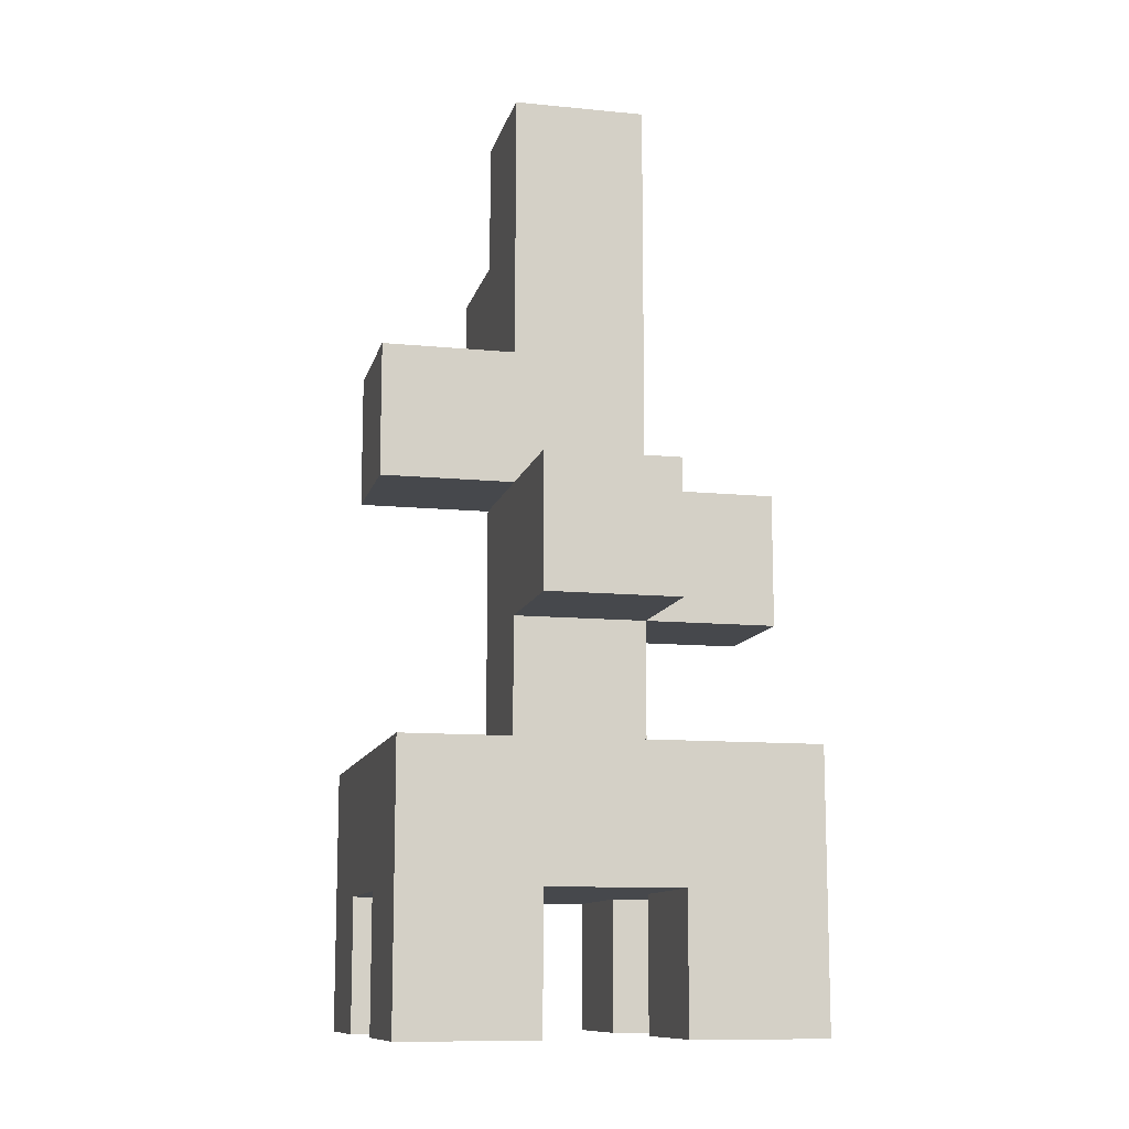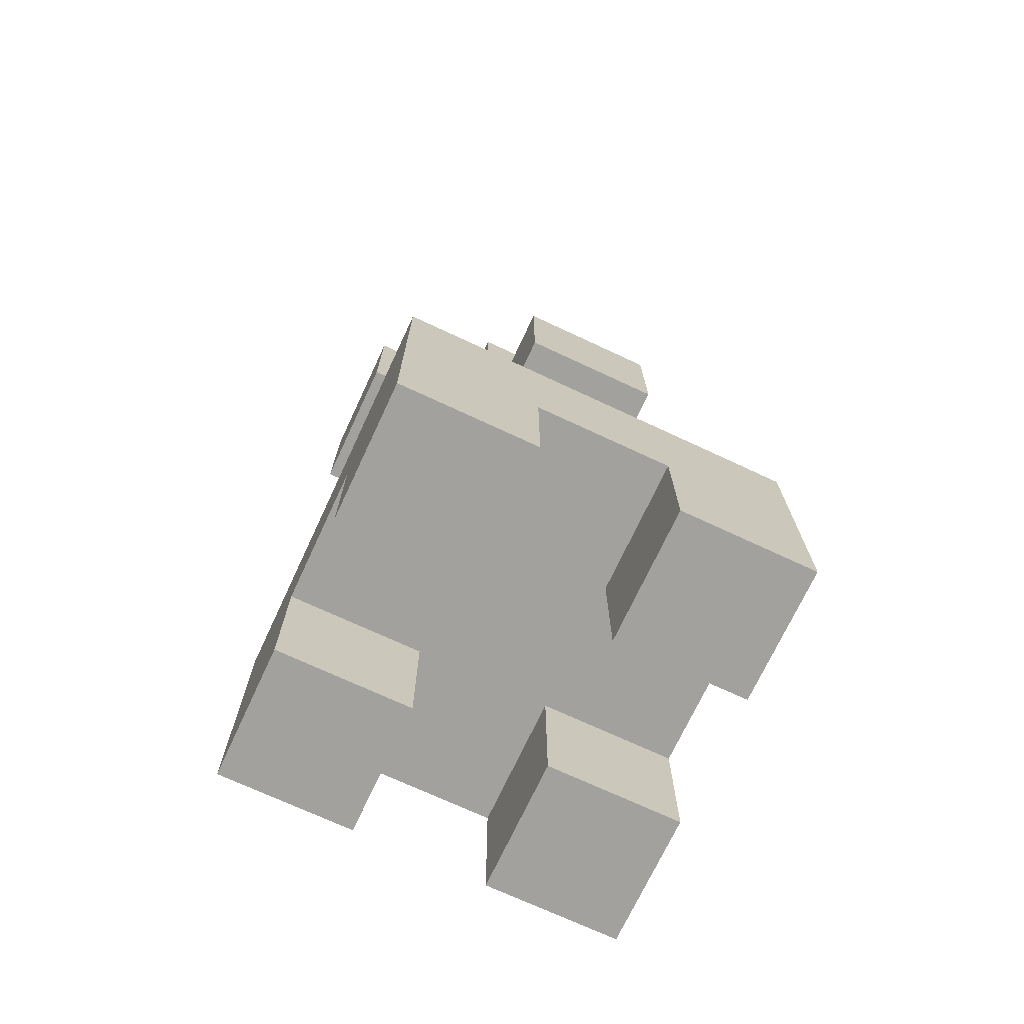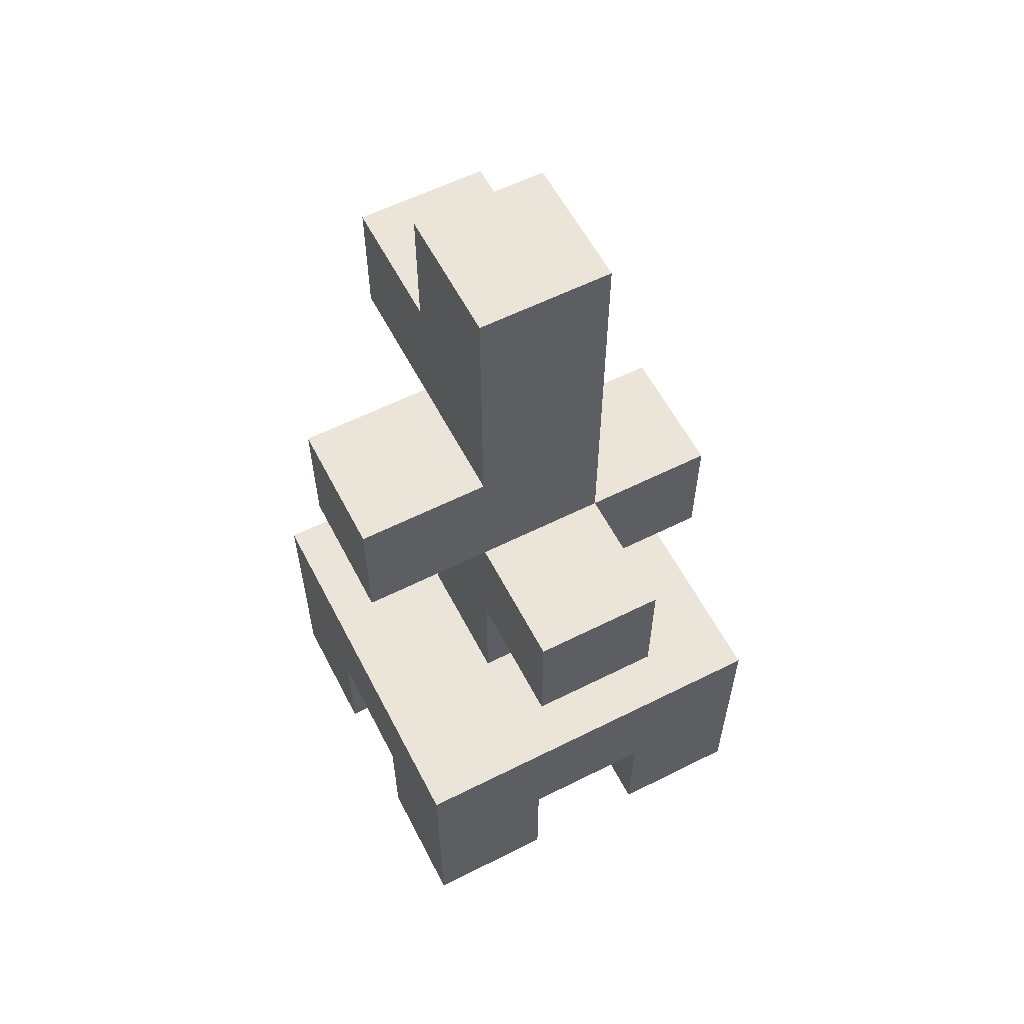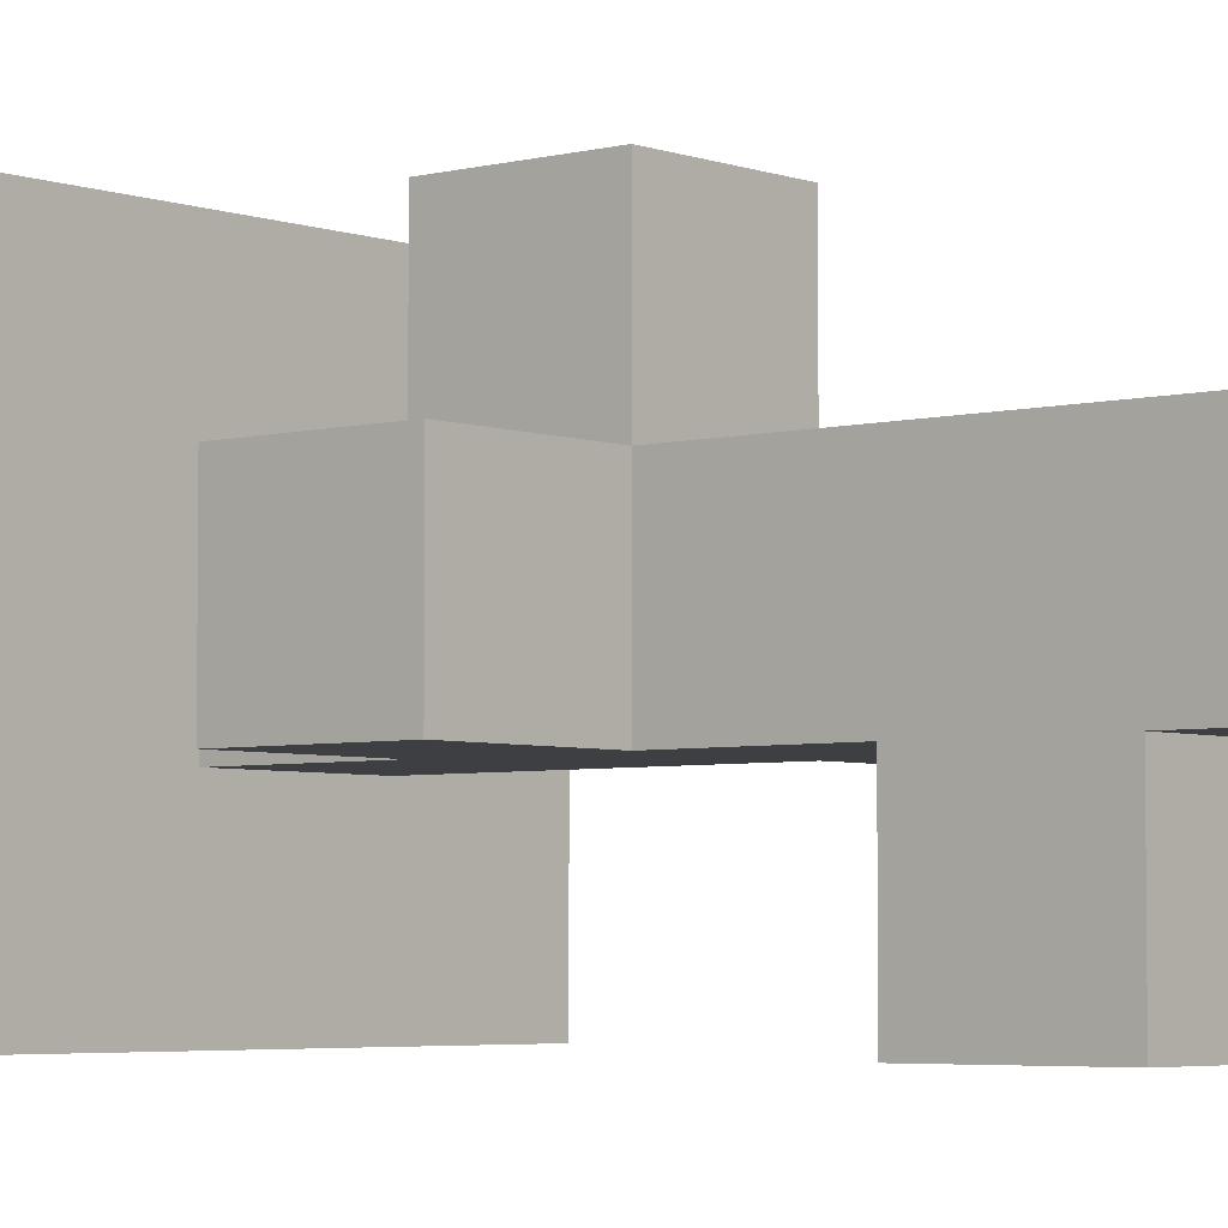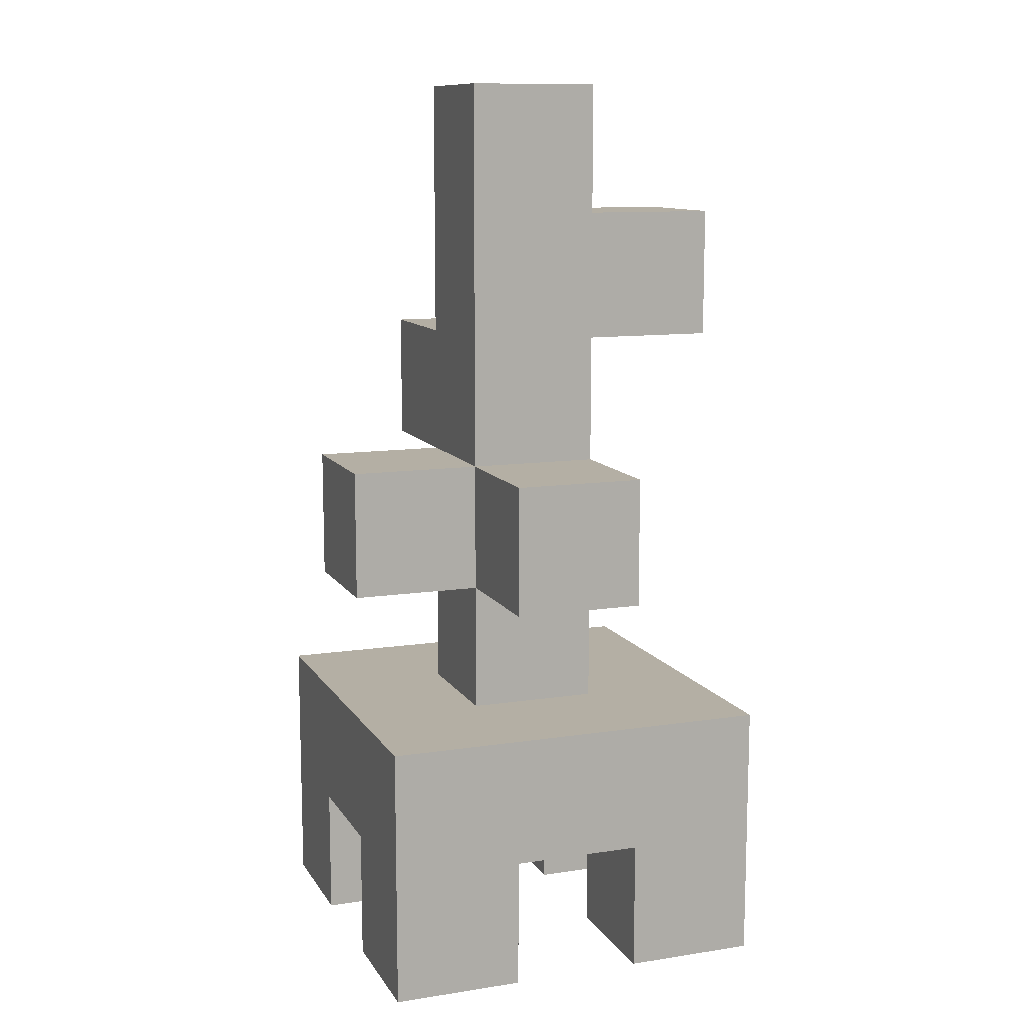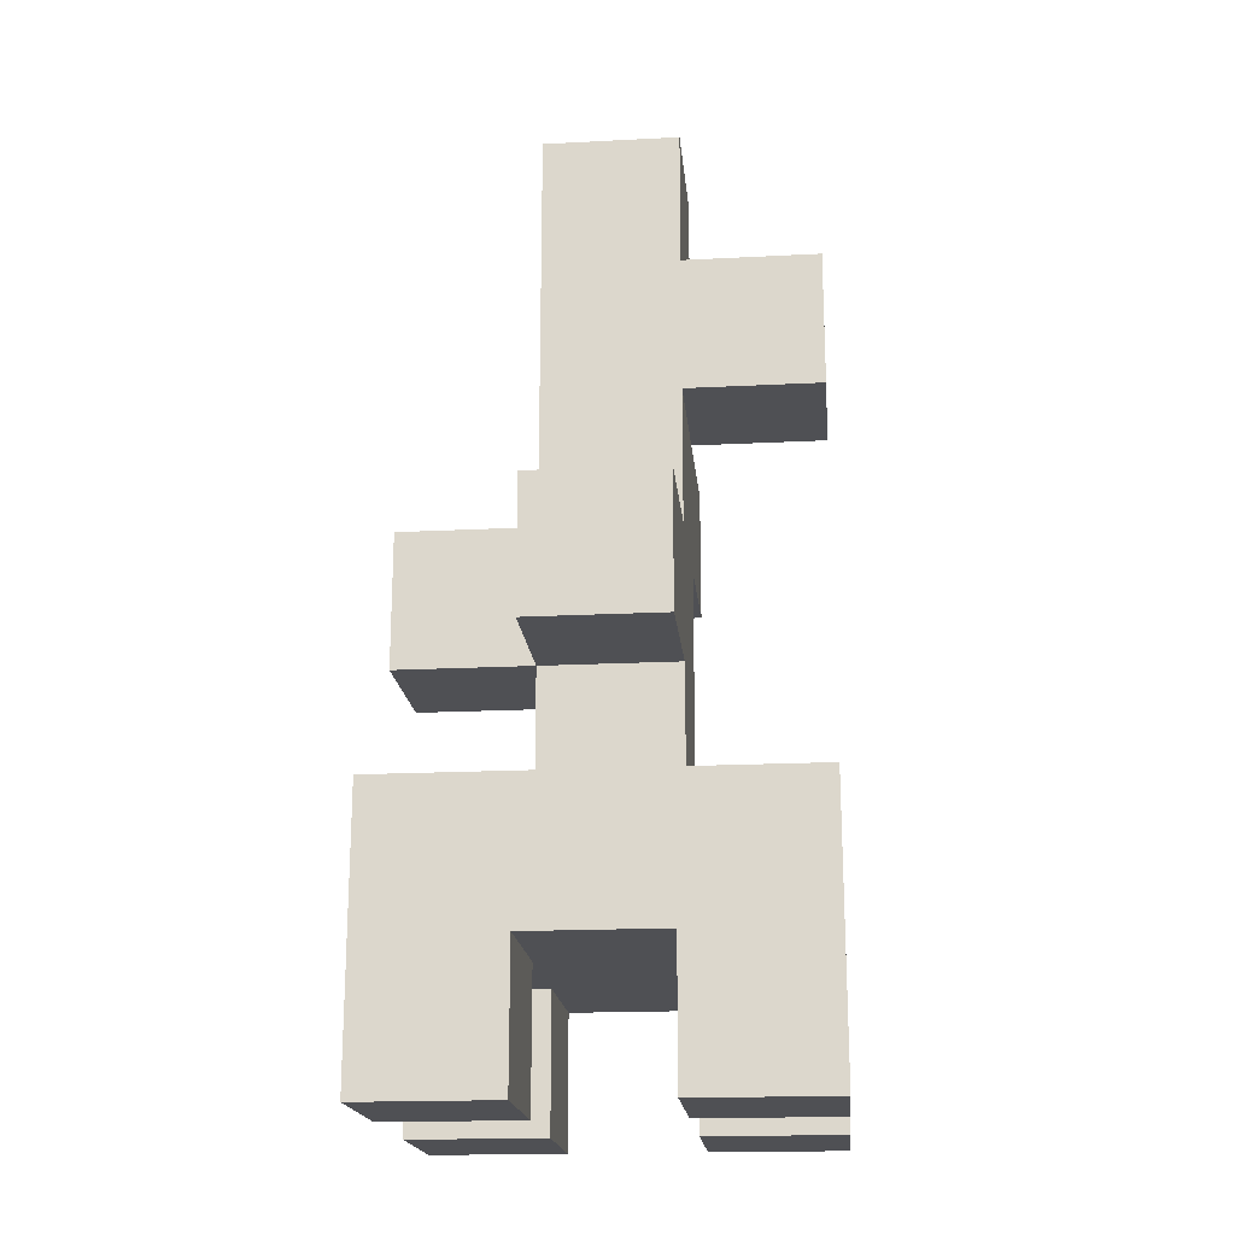
<metadata>
{"format":"obj","ext":"obj","renderer":"f3d","projection":"perspective","resolution":1024,"background":"white","views":[{"elev":-11.4,"azim":-13.3,"up":"+Y"},{"elev":-72.0,"azim":-25.0,"up":"+Y"},{"elev":59.1,"azim":-27.3,"up":"+Y"},{"elev":-4.3,"azim":130.3,"up":"+Z"},{"elev":11.3,"azim":69.7,"up":"+Y"},{"elev":-19.2,"azim":95.5,"up":"+Y"}]}
</metadata>
<code>
o
v -2.235e-08 0.5 0.1
v -2.235e-08 0.5 -7.451e-08
v -2.235e-08 0.5 -0.1
v -2.235e-08 0.5 -0.2
v -2.235e-08 0.6 -7.451e-08
v -2.235e-08 0.6 -0.1
v -2.235e-08 0.7 0.1
v -2.235e-08 0.7 -0.2
v -2.235e-08 0.9 -7.451e-08
v -2.235e-08 0.9 -0.1
v -2.235e-08 1 -7.451e-08
v -2.235e-08 1 -0.1
v 0.1 0.7 -7.451e-08
v 0.1 0.7 -0.1
v 0.1 0.8 0.1
v 0.1 0.8 -7.451e-08
v 0.1 0.9 0.1
v 0.1 0.9 -7.451e-08
v 0.1 0.9 -0.1
v 0.1 1 -7.451e-08
v 0.1 1 -0.1
v 0.1 1 -0.2
v 0.1 1.1 -0.1
v 0.1 1.1 -0.2
v 0.1 1.2 -7.451e-08
v 0.1 1.2 -0.1
v 0.2 0.5 0.1
v 0.2 0.5 -7.451e-08
v 0.2 0.5 -0.1
v 0.2 0.5 -0.2
v 0.2 0.6 0.1
v 0.2 0.6 -7.451e-08
v 0.2 0.6 -0.1
v 0.2 0.6 -0.2
v 0.1 0.5 0.1
v 0.1 0.5 -7.451e-08
v 0.1 0.5 -0.1
v 0.1 0.5 -0.2
v 0.1 0.6 0.1
v 0.1 0.6 -7.451e-08
v 0.1 0.6 -0.1
v 0.1 0.6 -0.2
v 0.2 0.7 -7.451e-08
v 0.2 0.7 -0.1
v 0.2 0.8 0.1
v 0.2 0.8 -7.451e-08
v 0.2 0.8 -0.1
v 0.2 0.9 0.1
v 0.2 0.9 -7.451e-08
v 0.2 0.9 -0.1
v 0.2 1 -0.1
v 0.2 1 -0.2
v 0.2 1.1 -0.1
v 0.2 1.1 -0.2
v 0.2 1.2 -7.451e-08
v 0.2 1.2 -0.1
v 0.3 0.5 0.1
v 0.3 0.5 -7.451e-08
v 0.3 0.5 -0.1
v 0.3 0.5 -0.2
v 0.3 0.6 -7.451e-08
v 0.3 0.6 -0.1
v 0.3 0.7 0.1
v 0.3 0.7 -0.2
v 0.3 0.8 -7.451e-08
v 0.3 0.8 -0.1
v 0.3 0.9 -7.451e-08
v 0.3 0.9 -0.1
v -2.235e-08 0.5 0.1
v -2.235e-08 0.7 0.1
v 0.1 0.5 0.1
v 0.1 0.6 0.1
v 0.1 0.8 0.1
v 0.1 0.9 0.1
v 0.2 0.5 0.1
v 0.2 0.6 0.1
v 0.2 0.8 0.1
v 0.2 0.9 0.1
v 0.3 0.5 0.1
v 0.3 0.7 0.1
v -2.235e-08 0.9 -7.451e-08
v -2.235e-08 1 -7.451e-08
v 0.1 0.7 -7.451e-08
v 0.1 0.8 -7.451e-08
v 0.1 0.9 -7.451e-08
v 0.1 1 -7.451e-08
v 0.1 1.2 -7.451e-08
v 0.2 0.7 -7.451e-08
v 0.2 0.8 -7.451e-08
v 0.2 0.9 -7.451e-08
v 0.2 1.2 -7.451e-08
v 0.3 0.8 -7.451e-08
v 0.3 0.9 -7.451e-08
v -2.235e-08 0.5 -0.1
v -2.235e-08 0.6 -0.1
v 0.1 0.5 -0.1
v 0.1 0.6 -0.1
v 0.2 0.5 -0.1
v 0.2 0.6 -0.1
v 0.3 0.5 -0.1
v 0.3 0.6 -0.1
v -2.235e-08 0.5 -7.451e-08
v -2.235e-08 0.6 -7.451e-08
v 0.1 0.5 -7.451e-08
v 0.1 0.6 -7.451e-08
v 0.2 0.5 -7.451e-08
v 0.2 0.6 -7.451e-08
v 0.3 0.5 -7.451e-08
v 0.3 0.6 -7.451e-08
v -2.235e-08 0.9 -0.1
v -2.235e-08 1 -0.1
v 0.1 0.7 -0.1
v 0.1 0.9 -0.1
v 0.1 1 -0.1
v 0.1 1.1 -0.1
v 0.1 1.2 -0.1
v 0.2 0.7 -0.1
v 0.2 0.8 -0.1
v 0.2 0.9 -0.1
v 0.2 1 -0.1
v 0.2 1.1 -0.1
v 0.2 1.2 -0.1
v 0.3 0.8 -0.1
v 0.3 0.9 -0.1
v -2.235e-08 0.5 -0.2
v -2.235e-08 0.7 -0.2
v 0.1 0.5 -0.2
v 0.1 0.6 -0.2
v 0.1 1 -0.2
v 0.1 1.1 -0.2
v 0.2 0.5 -0.2
v 0.2 0.6 -0.2
v 0.2 1 -0.2
v 0.2 1.1 -0.2
v 0.3 0.5 -0.2
v 0.3 0.7 -0.2
v -2.235e-08 0.5 0.1
v 0.1 0.5 0.1
v 0.2 0.5 0.1
v 0.3 0.5 0.1
v -2.235e-08 0.5 -7.451e-08
v 0.1 0.5 -7.451e-08
v 0.2 0.5 -7.451e-08
v 0.3 0.5 -7.451e-08
v -2.235e-08 0.5 -0.1
v 0.1 0.5 -0.1
v 0.2 0.5 -0.1
v 0.3 0.5 -0.1
v -2.235e-08 0.5 -0.2
v 0.1 0.5 -0.2
v 0.2 0.5 -0.2
v 0.3 0.5 -0.2
v 0.1 0.6 0.1
v 0.2 0.6 0.1
v -2.235e-08 0.6 -7.451e-08
v 0.1 0.6 -7.451e-08
v 0.2 0.6 -7.451e-08
v 0.3 0.6 -7.451e-08
v -2.235e-08 0.6 -0.1
v 0.1 0.6 -0.1
v 0.2 0.6 -0.1
v 0.3 0.6 -0.1
v 0.1 0.6 -0.2
v 0.2 0.6 -0.2
v 0.1 0.8 0.1
v 0.2 0.8 0.1
v 0.1 0.8 -7.451e-08
v 0.2 0.8 -7.451e-08
v 0.3 0.8 -7.451e-08
v 0.2 0.8 -0.1
v 0.3 0.8 -0.1
v -2.235e-08 0.9 -7.451e-08
v 0.1 0.9 -7.451e-08
v -2.235e-08 0.9 -0.1
v 0.1 0.9 -0.1
v 0.1 1 -0.1
v 0.2 1 -0.1
v 0.1 1 -0.2
v 0.2 1 -0.2
v -2.235e-08 0.7 0.1
v 0.3 0.7 0.1
v 0.1 0.7 -7.451e-08
v 0.2 0.7 -7.451e-08
v 0.1 0.7 -0.1
v 0.2 0.7 -0.1
v -2.235e-08 0.7 -0.2
v 0.3 0.7 -0.2
v 0.1 0.9 0.1
v 0.2 0.9 0.1
v 0.1 0.9 -7.451e-08
v 0.2 0.9 -7.451e-08
v 0.3 0.9 -7.451e-08
v 0.2 0.9 -0.1
v 0.3 0.9 -0.1
v -2.235e-08 1 -7.451e-08
v 0.1 1 -7.451e-08
v -2.235e-08 1 -0.1
v 0.1 1 -0.1
v 0.1 1.1 -0.1
v 0.2 1.1 -0.1
v 0.1 1.1 -0.2
v 0.2 1.1 -0.2
v 0.1 1.2 -7.451e-08
v 0.2 1.2 -7.451e-08
v 0.1 1.2 -0.1
v 0.2 1.2 -0.1
f 5 2 1
f 6 4 3
f 7 5 1
f 7 6 5
f 8 4 6
f 8 6 7
f 11 10 9
f 12 10 11
f 16 14 13
f 17 16 15
f 18 14 16
f 18 16 17
f 19 14 18
f 23 21 20
f 23 22 21
f 24 22 23
f 25 23 20
f 26 23 25
f 31 28 27
f 32 28 31
f 33 30 29
f 34 30 33
f 35 36 39
f 39 36 40
f 37 38 41
f 41 38 42
f 43 44 46
f 46 44 47
f 45 46 48
f 48 46 49
f 49 50 51
f 49 51 53
f 51 52 53
f 53 52 54
f 49 53 55
f 55 53 56
f 57 58 61
f 59 60 62
f 57 61 63
f 61 62 63
f 62 60 64
f 63 62 64
f 65 66 67
f 67 66 68
f 71 70 69
f 72 70 71
f 76 70 72
f 77 74 73
f 78 74 77
f 79 76 75
f 80 70 76
f 80 76 79
f 85 82 81
f 86 82 85
f 88 84 83
f 89 84 88
f 90 87 86
f 90 86 85
f 91 87 90
f 92 90 89
f 93 90 92
f 96 95 94
f 97 95 96
f 100 99 98
f 101 99 100
f 102 103 104
f 104 103 105
f 106 107 108
f 108 107 109
f 110 111 113
f 113 111 114
f 112 113 117
f 113 114 117
f 117 114 118
f 118 114 119
f 119 114 120
f 115 116 121
f 121 116 122
f 118 119 123
f 123 119 124
f 125 126 127
f 127 126 128
f 128 126 132
f 129 130 133
f 133 130 134
f 131 132 135
f 132 126 136
f 135 132 136
f 141 138 137
f 142 138 141
f 143 140 139
f 144 140 143
f 149 146 145
f 150 146 149
f 151 148 147
f 152 148 151
f 156 154 153
f 157 154 156
f 159 156 155
f 160 157 156
f 160 156 159
f 161 158 157
f 161 157 160
f 162 158 161
f 163 161 160
f 164 161 163
f 167 166 165
f 168 166 167
f 170 169 168
f 171 169 170
f 174 173 172
f 175 173 174
f 178 177 176
f 179 177 178
f 180 181 182
f 182 181 183
f 180 182 184
f 183 181 185
f 180 184 186
f 184 185 186
f 185 181 187
f 186 185 187
f 188 189 190
f 190 189 191
f 191 192 193
f 193 192 194
f 195 196 197
f 197 196 198
f 199 200 201
f 201 200 202
f 203 204 205
f 205 204 206

</code>
